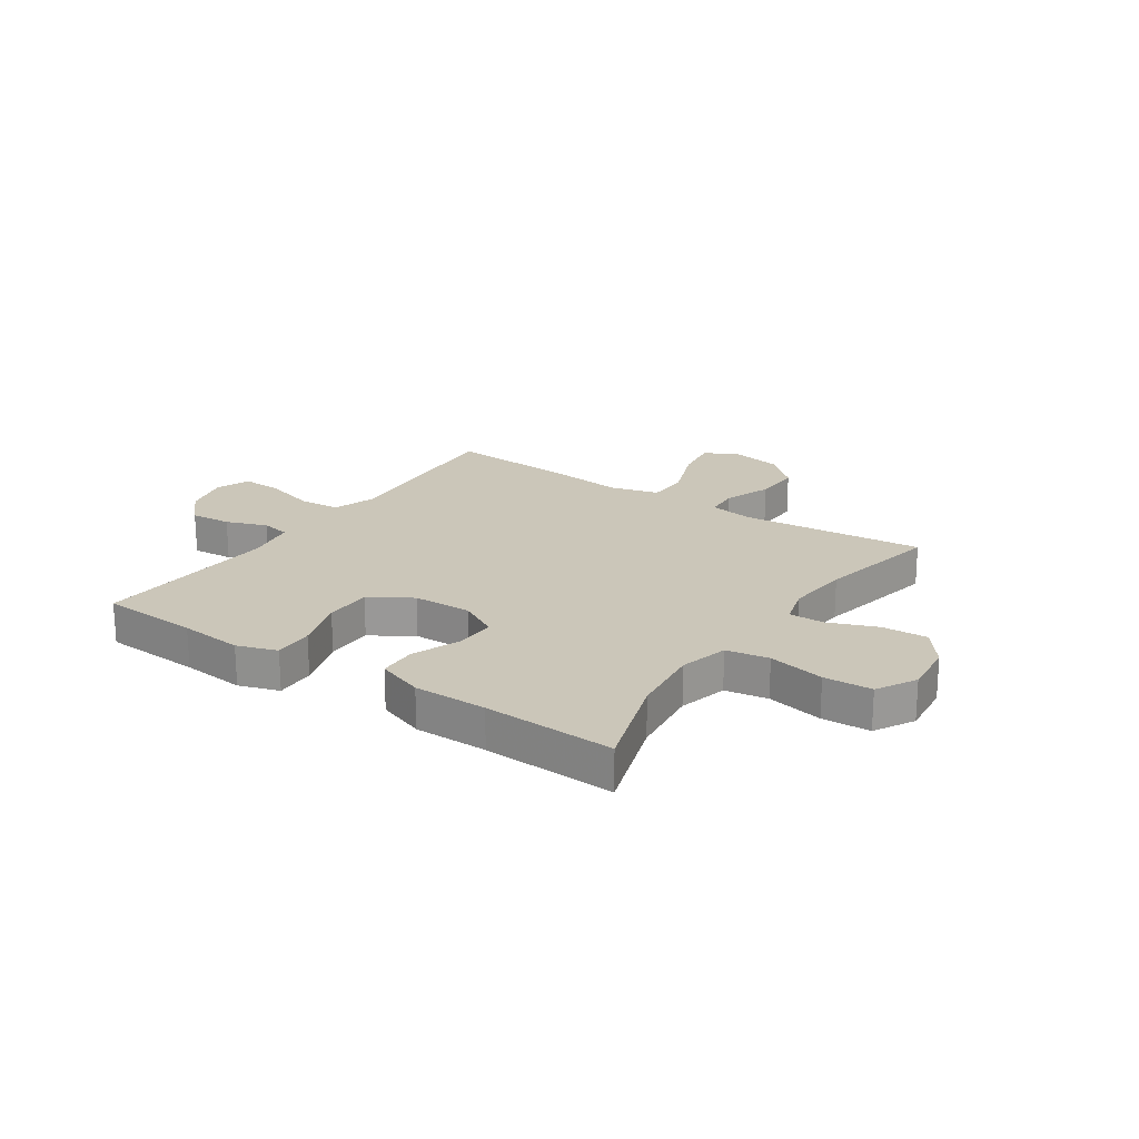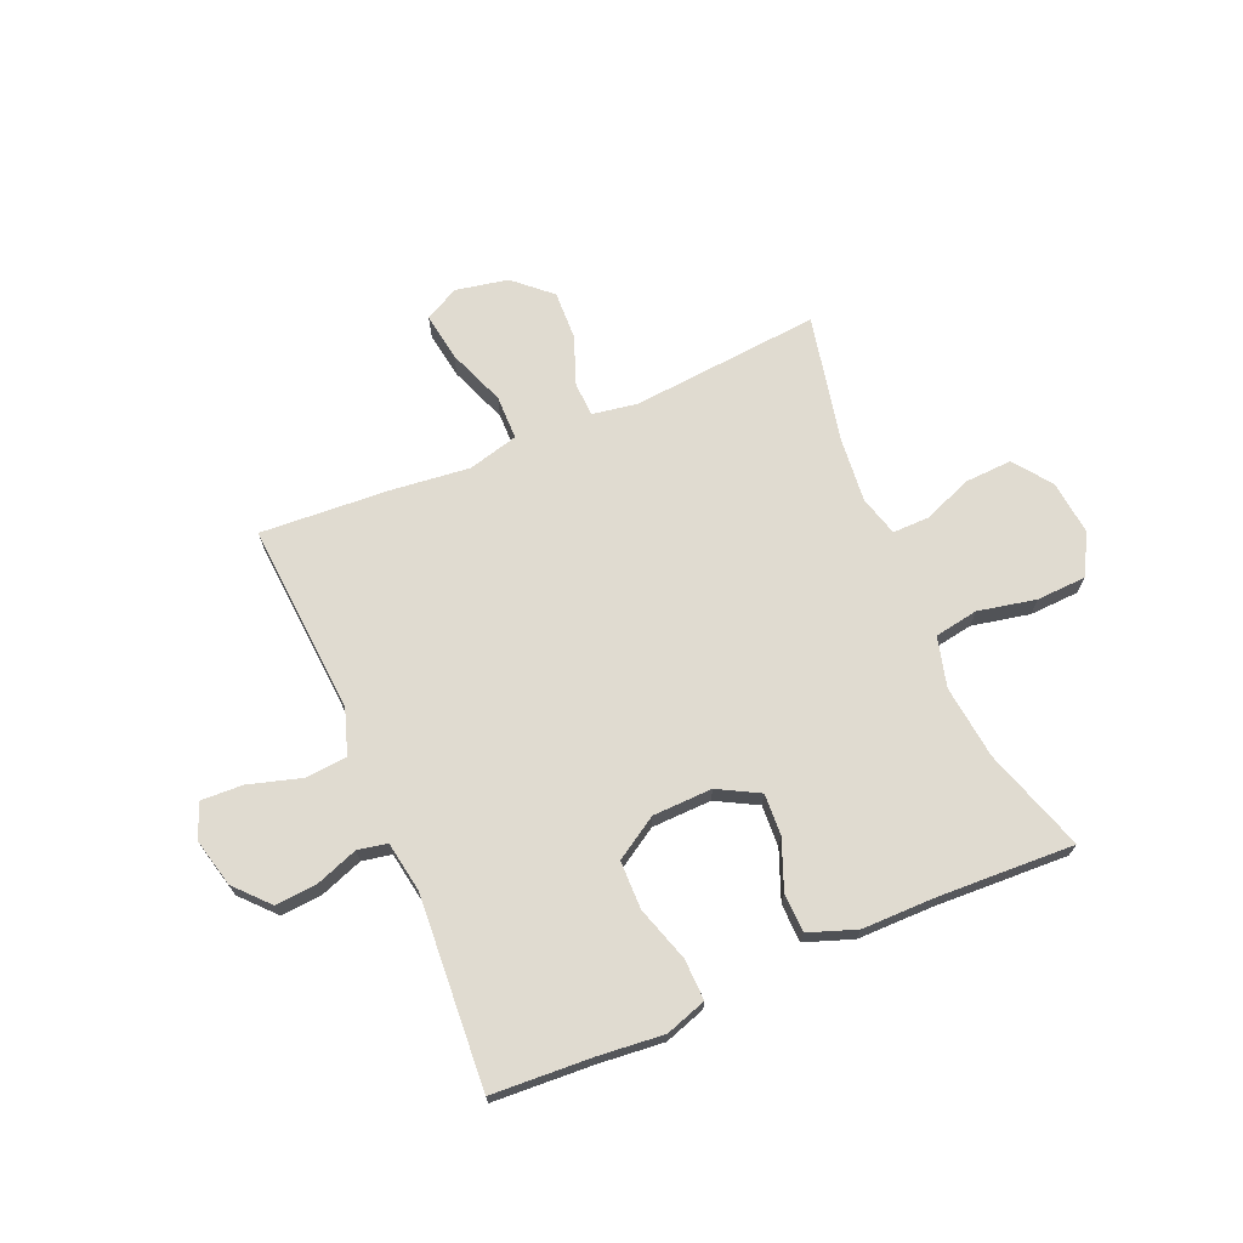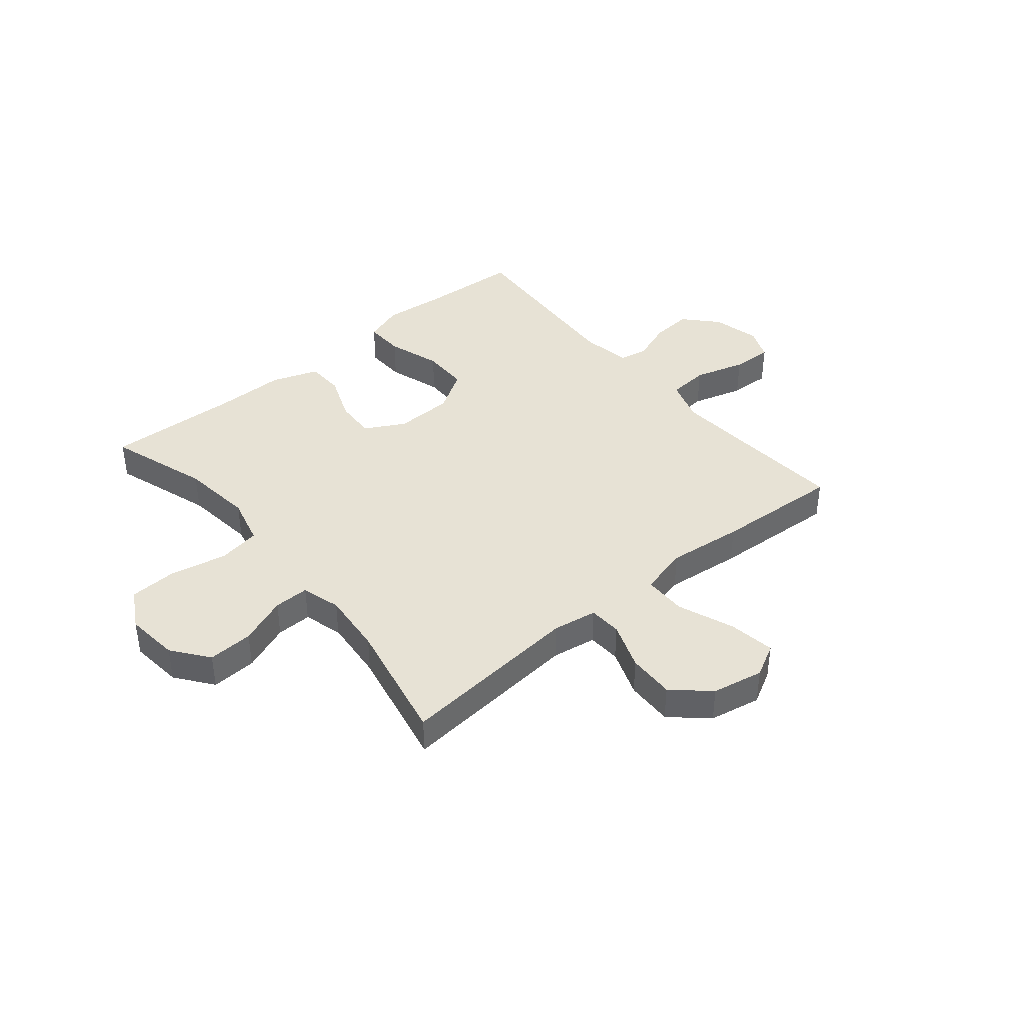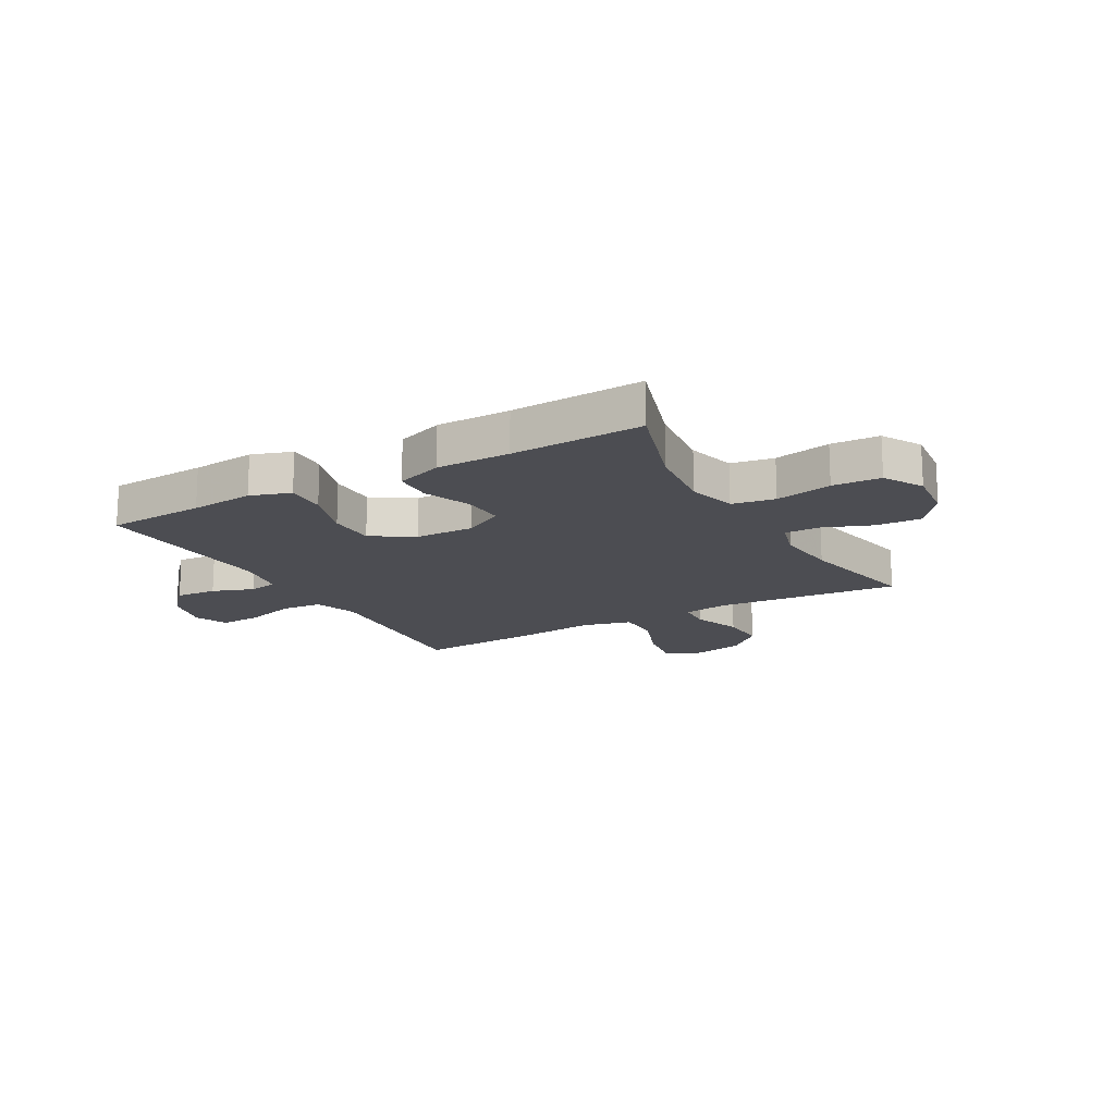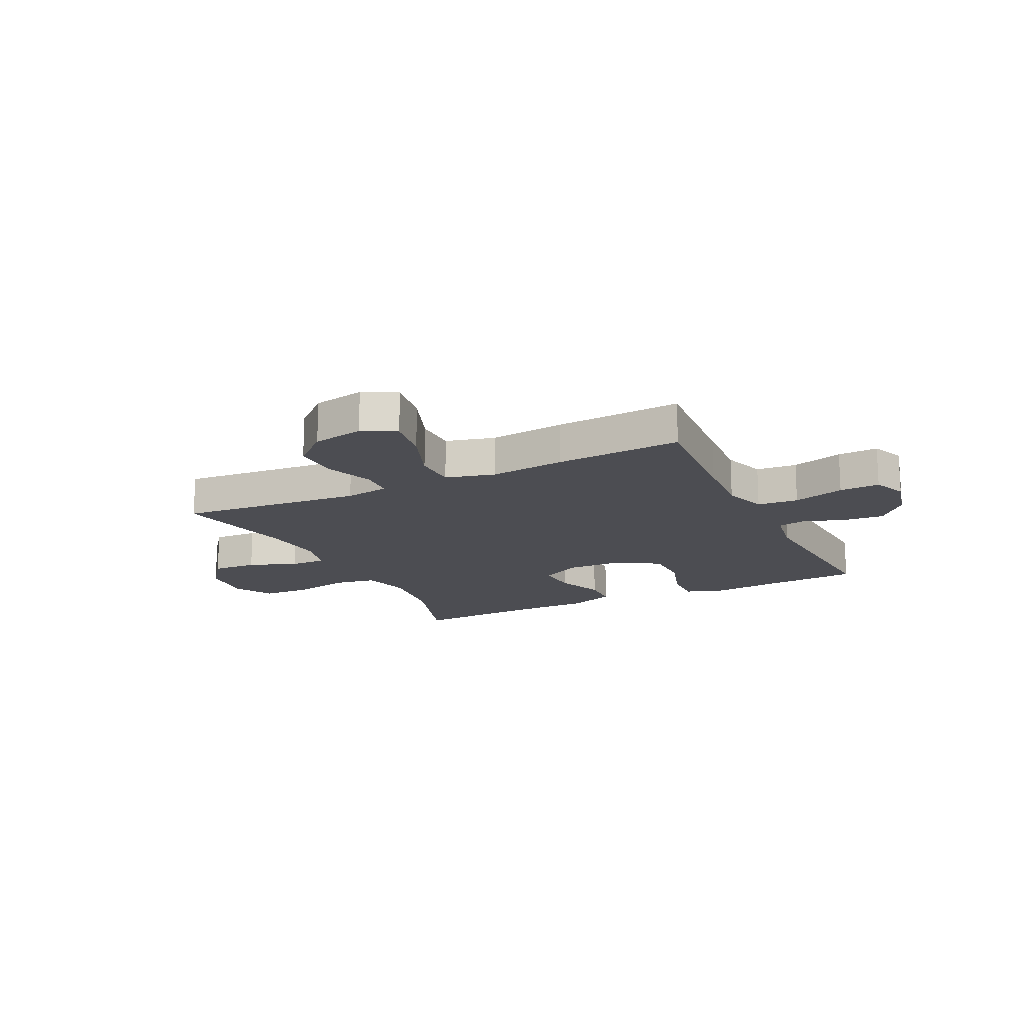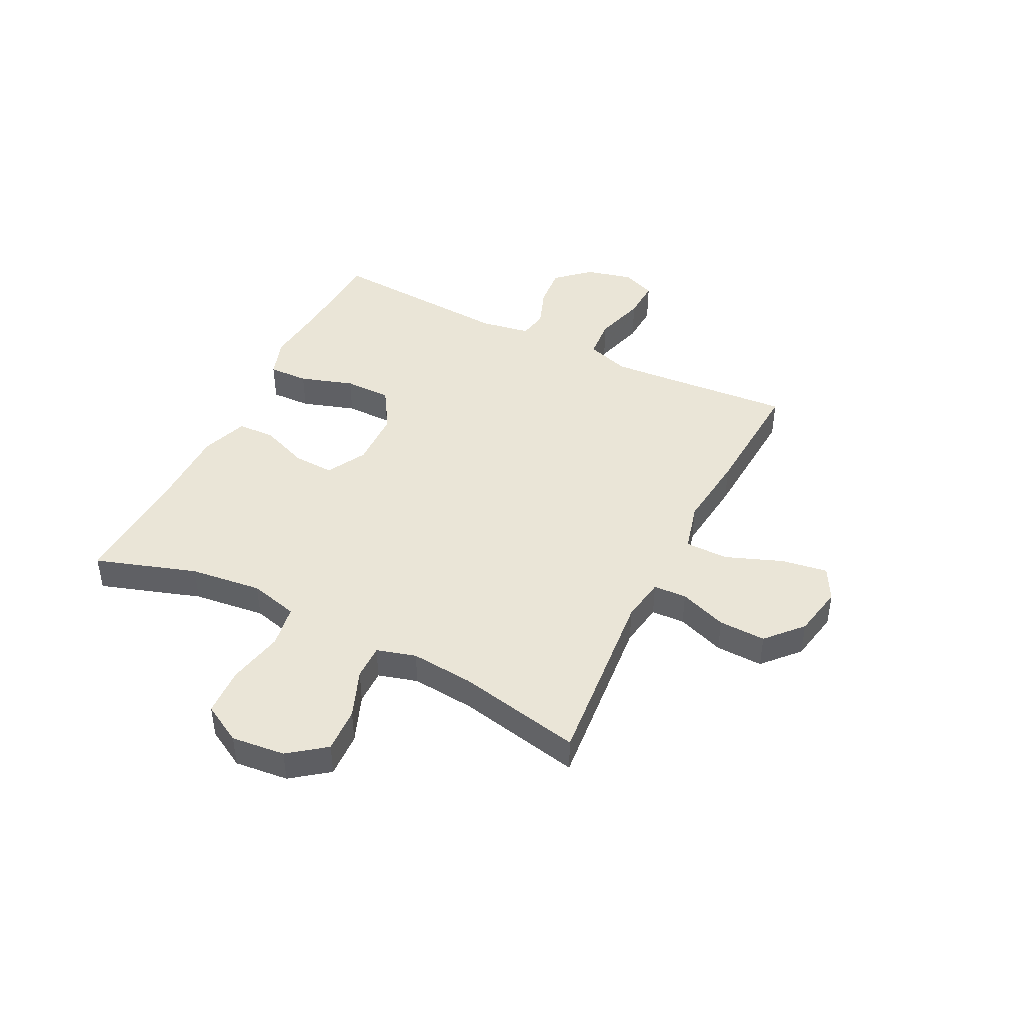
<metadata>
{"format":"obj","ext":"obj","renderer":"f3d","projection":"perspective","resolution":1024,"background":"white","views":[{"elev":21.0,"azim":34.0,"up":"+Y"},{"elev":69.9,"azim":-23.1,"up":"+Y"},{"elev":40.5,"azim":140.2,"up":"+Y"},{"elev":-16.4,"azim":29.4,"up":"+Y"},{"elev":-16.4,"azim":-154.1,"up":"+Y"},{"elev":44.1,"azim":116.5,"up":"+Y"}]}
</metadata>
<code>
v -0.5 0.07 0.5
v -0.323 0.07 0.51
v -0.209 0.07 0.521
v -0.137 0.07 0.497
v -0.139 0.07 0.425
v -0.17 0.07 0.328
v -0.169 0.07 0.243
v -0.094 0.07 0.196
v 0.011 0.07 0.193
v 0.083 0.07 0.232
v 0.079 0.07 0.306
v 0.045 0.07 0.392
v 0.047 0.07 0.46
v 0.131 0.07 0.49
v 0.263 0.07 0.49
v 0.5 0.07 0.5
v 0.441 0.07 0.318
v 0.426 0.07 0.188
v 0.449 0.07 0.1
v 0.526 0.07 0.087
v 0.628 0.07 0.108
v 0.715 0.07 0.104
v 0.755 0.07 0.033
v 0.745 0.07 -0.064
v 0.695 0.07 -0.13
v 0.613 0.07 -0.126
v 0.526 0.07 -0.092
v 0.462 0.07 -0.091
v 0.442 0.07 -0.162
v 0.453 0.07 -0.276
v 0.5 0.07 -0.5
v 0.168 0.07 -0.47
v 0.088 0.07 -0.483
v 0.085 0.07 -0.543
v 0.117 0.07 -0.629
v 0.12 0.07 -0.714
v 0.056 0.07 -0.772
v -0.037 0.07 -0.79
v -0.097 0.07 -0.758
v -0.084 0.07 -0.674
v -0.045 0.07 -0.572
v -0.046 0.07 -0.494
v -0.135 0.07 -0.471
v -0.272 0.07 -0.486
v -0.5 0.07 -0.5
v -0.484 0.07 -0.28
v -0.476 0.07 -0.161
v -0.502 0.07 -0.083
v -0.576 0.07 -0.077
v -0.669 0.07 -0.104
v -0.742 0.07 -0.107
v -0.767 0.07 -0.047
v -0.746 0.07 0.039
v -0.692 0.07 0.098
v -0.618 0.07 0.092
v -0.544 0.07 0.065
v -0.492 0.07 0.075
v -0.477 0.07 0.165
v -0.5 0 0.5
v -0.323 0 0.51
v -0.209 0 0.521
v -0.137 0 0.497
v -0.139 0 0.425
v -0.17 0 0.328
v -0.169 0 0.243
v -0.094 0 0.196
v 0.011 0 0.193
v 0.083 0 0.232
v 0.079 0 0.306
v 0.045 0 0.392
v 0.047 0 0.46
v 0.131 0 0.49
v 0.263 0 0.49
v 0.5 0 0.5
v 0.441 0 0.318
v 0.426 0 0.188
v 0.449 0 0.1
v 0.526 0 0.087
v 0.628 0 0.108
v 0.715 0 0.104
v 0.755 0 0.033
v 0.745 0 -0.064
v 0.695 0 -0.13
v 0.613 0 -0.126
v 0.526 0 -0.092
v 0.462 0 -0.091
v 0.442 0 -0.162
v 0.453 0 -0.276
v 0.5 0 -0.5
v 0.168 0 -0.47
v 0.088 0 -0.483
v 0.085 0 -0.543
v 0.117 0 -0.629
v 0.12 0 -0.714
v 0.056 0 -0.772
v -0.037 0 -0.79
v -0.097 0 -0.758
v -0.084 0 -0.674
v -0.045 0 -0.572
v -0.046 0 -0.494
v -0.135 0 -0.471
v -0.272 0 -0.486
v -0.5 0 -0.5
v -0.484 0 -0.28
v -0.476 0 -0.161
v -0.502 0 -0.083
v -0.576 0 -0.077
v -0.669 0 -0.104
v -0.742 0 -0.107
v -0.767 0 -0.047
v -0.746 0 0.039
v -0.692 0 0.098
v -0.618 0 0.092
v -0.544 0 0.065
v -0.492 0 0.075
v -0.477 0 0.165
f 54 55 56
f 53 54 56
f 52 53 56
f 51 52 56
f 50 51 56
f 49 50 56
f 48 49 56 57
f 47 48 57 58
f 43 44 45 46
f 42 43 46 47
f 39 40 41
f 38 39 41
f 37 38 41
f 36 37 41
f 35 36 41
f 34 35 41
f 33 34 41 42
f 42 47 58
f 33 42 58
f 32 33 58
f 25 26 27
f 24 25 27
f 23 24 27
f 22 23 27
f 21 22 27
f 20 21 27
f 19 20 27 28
f 18 19 28 29
f 15 16 17
f 15 17 18
f 14 15 18
f 13 14 18
f 12 13 18
f 11 12 18
f 10 11 18 29
f 4 5 6
f 3 4 6
f 2 3 6
f 2 6 7
f 1 2 7
f 58 1 7
f 32 58 7
f 31 32 7
f 30 31 7
f 29 30 7 8
f 9 10 29
f 8 9 29
f 114 113 112
f 114 112 111
f 114 111 110
f 114 110 109
f 114 109 108
f 114 108 107
f 115 114 107 106
f 116 115 106 105
f 104 103 102 101
f 105 104 101 100
f 99 98 97
f 99 97 96
f 99 96 95
f 99 95 94
f 99 94 93
f 99 93 92
f 100 99 92 91
f 116 105 100
f 116 100 91
f 116 91 90
f 85 84 83
f 85 83 82
f 85 82 81
f 85 81 80
f 85 80 79
f 85 79 78
f 86 85 78 77
f 87 86 77 76
f 75 74 73
f 76 75 73
f 76 73 72
f 76 72 71
f 76 71 70
f 76 70 69
f 87 76 69 68
f 64 63 62
f 64 62 61
f 64 61 60
f 65 64 60
f 65 60 59
f 65 59 116
f 65 116 90
f 65 90 89
f 65 89 88
f 66 65 88 87
f 87 68 67
f 87 67 66
f 1 59 60 2
f 2 60 61 3
f 3 61 62 4
f 4 62 63 5
f 5 63 64 6
f 6 64 65 7
f 7 65 66 8
f 8 66 67 9
f 9 67 68 10
f 10 68 69 11
f 11 69 70 12
f 12 70 71 13
f 13 71 72 14
f 14 72 73 15
f 15 73 74 16
f 16 74 75 17
f 17 75 76 18
f 18 76 77 19
f 19 77 78 20
f 20 78 79 21
f 21 79 80 22
f 22 80 81 23
f 23 81 82 24
f 24 82 83 25
f 25 83 84 26
f 26 84 85 27
f 27 85 86 28
f 28 86 87 29
f 29 87 88 30
f 30 88 89 31
f 31 89 90 32
f 32 90 91 33
f 33 91 92 34
f 34 92 93 35
f 35 93 94 36
f 36 94 95 37
f 37 95 96 38
f 38 96 97 39
f 39 97 98 40
f 40 98 99 41
f 41 99 100 42
f 42 100 101 43
f 43 101 102 44
f 44 102 103 45
f 45 103 104 46
f 46 104 105 47
f 47 105 106 48
f 48 106 107 49
f 49 107 108 50
f 50 108 109 51
f 51 109 110 52
f 52 110 111 53
f 53 111 112 54
f 54 112 113 55
f 55 113 114 56
f 56 114 115 57
f 57 115 116 58
f 58 116 59 1

</code>
